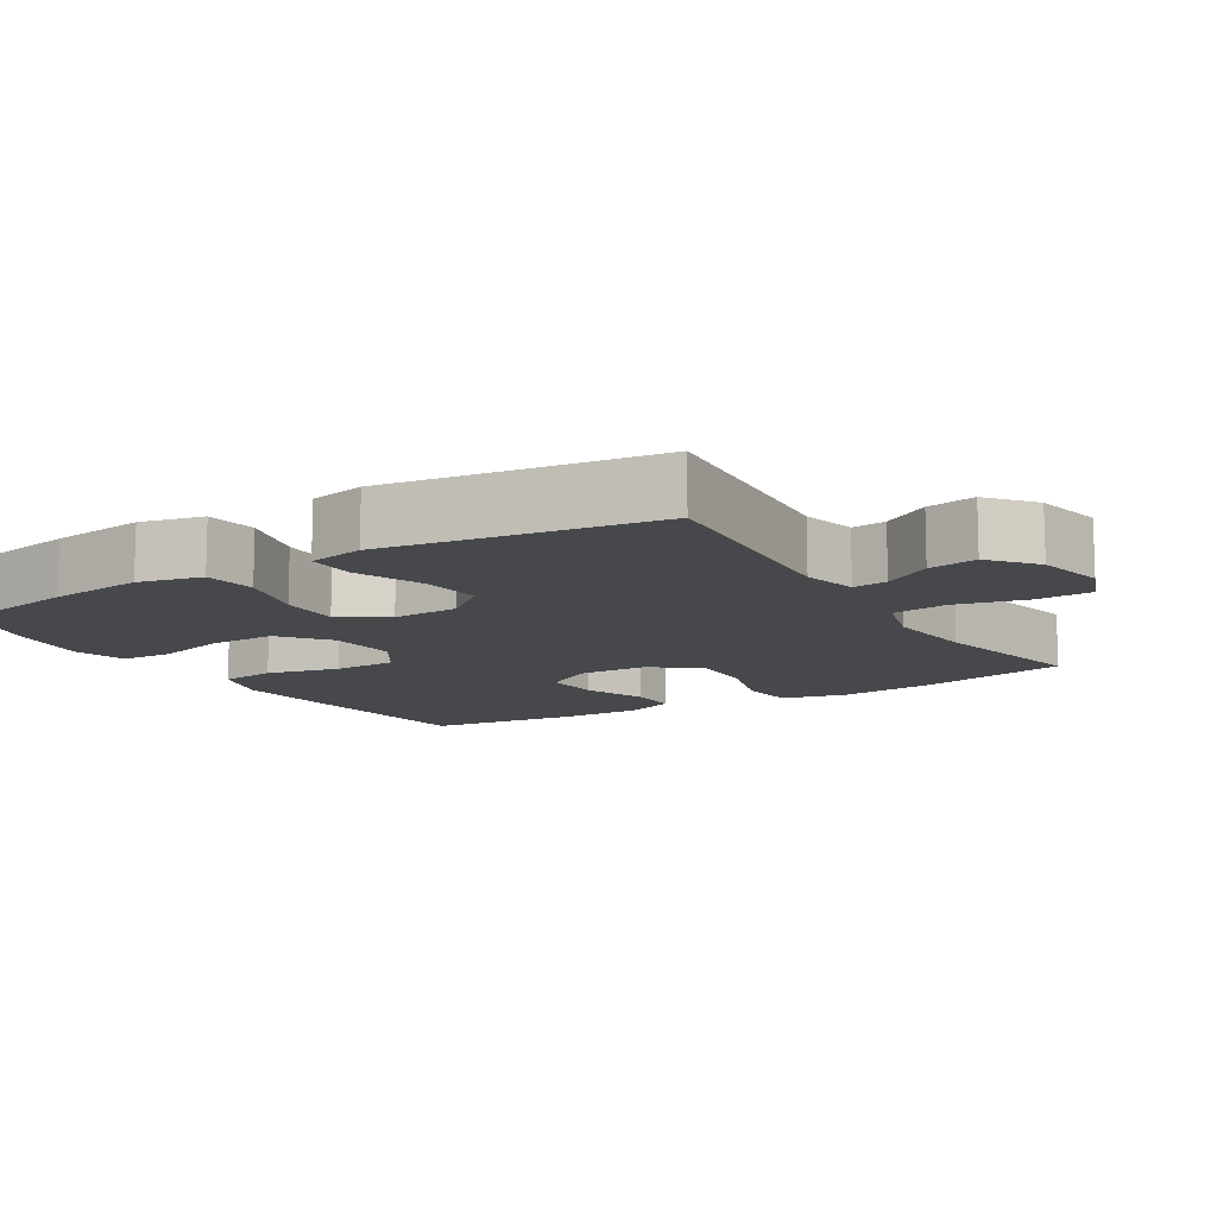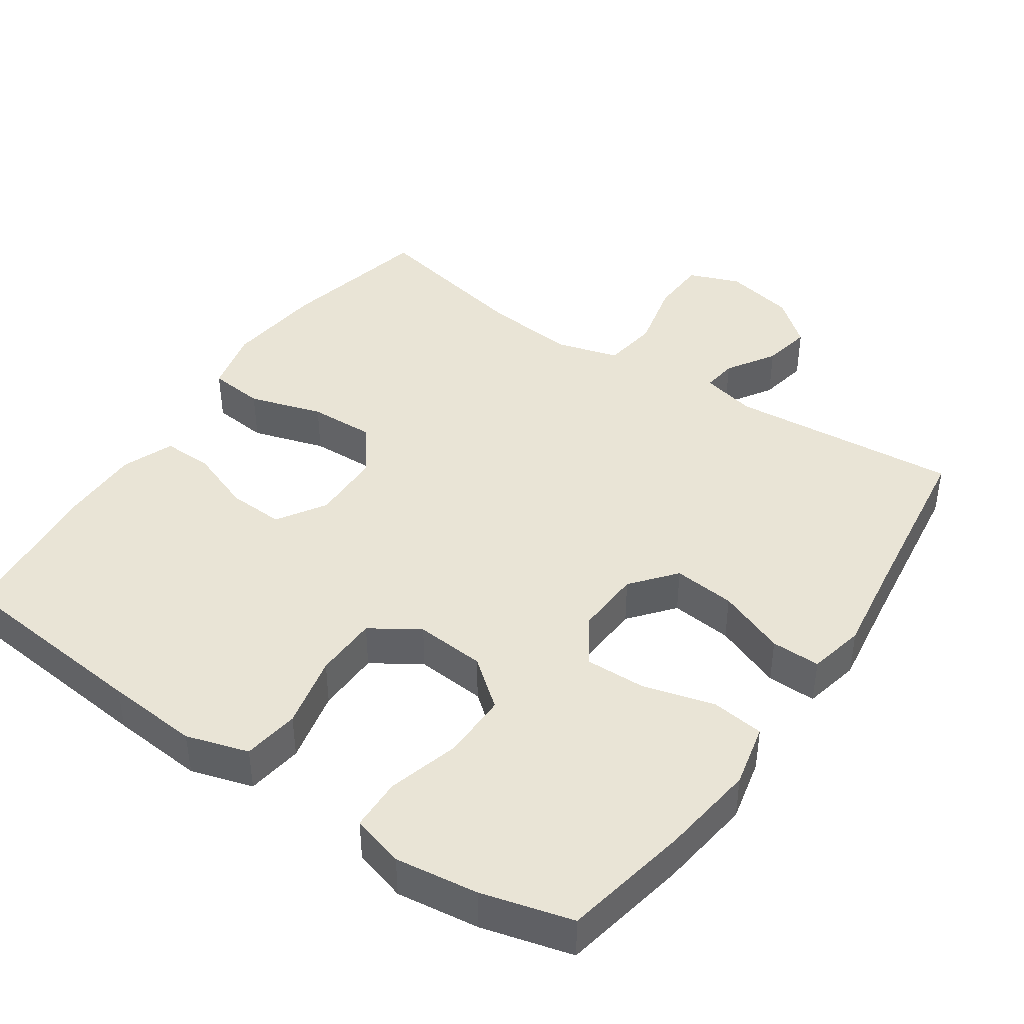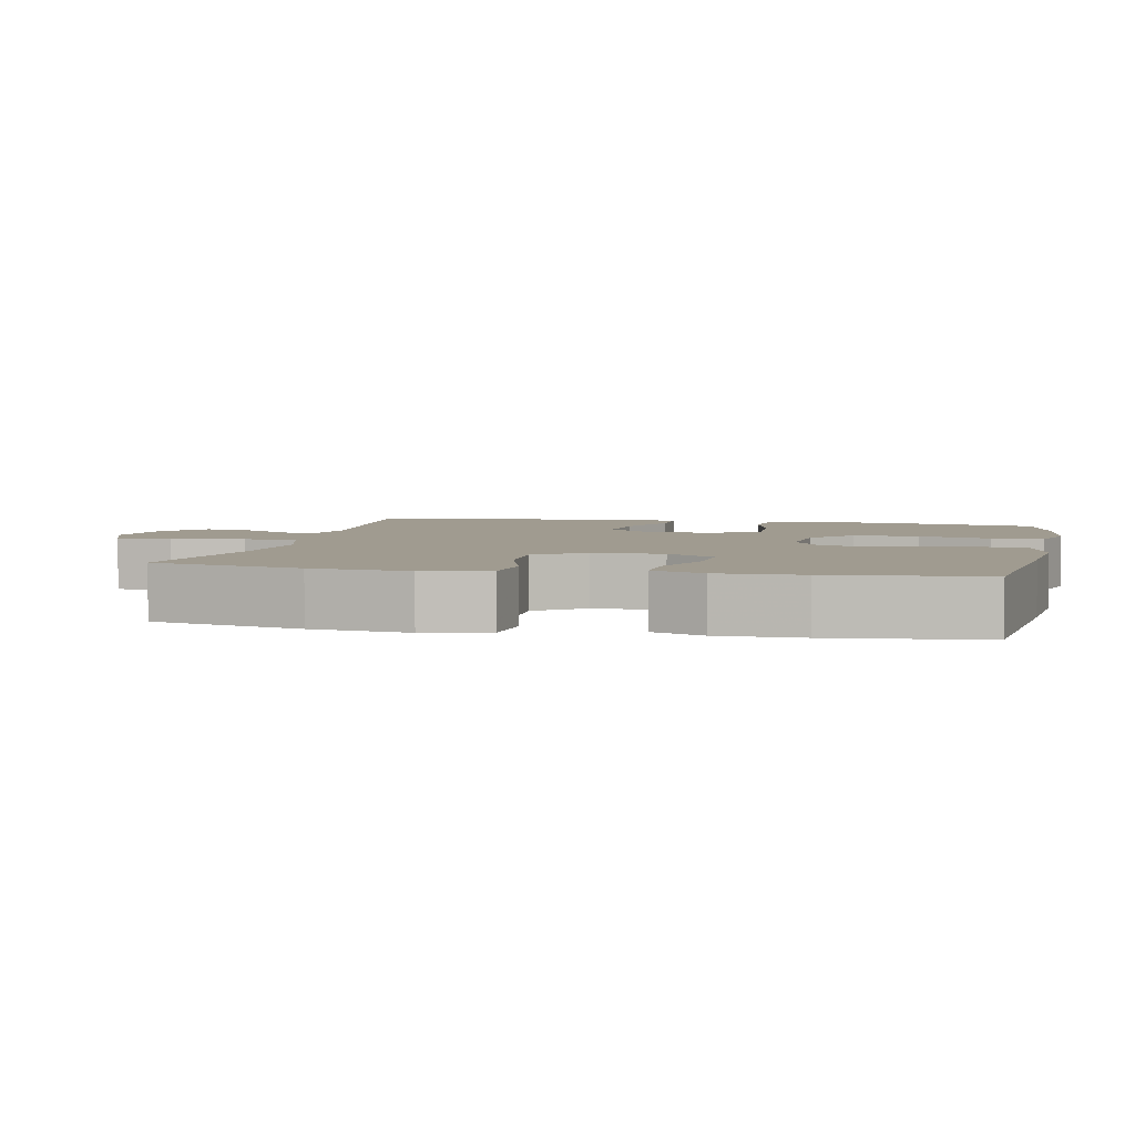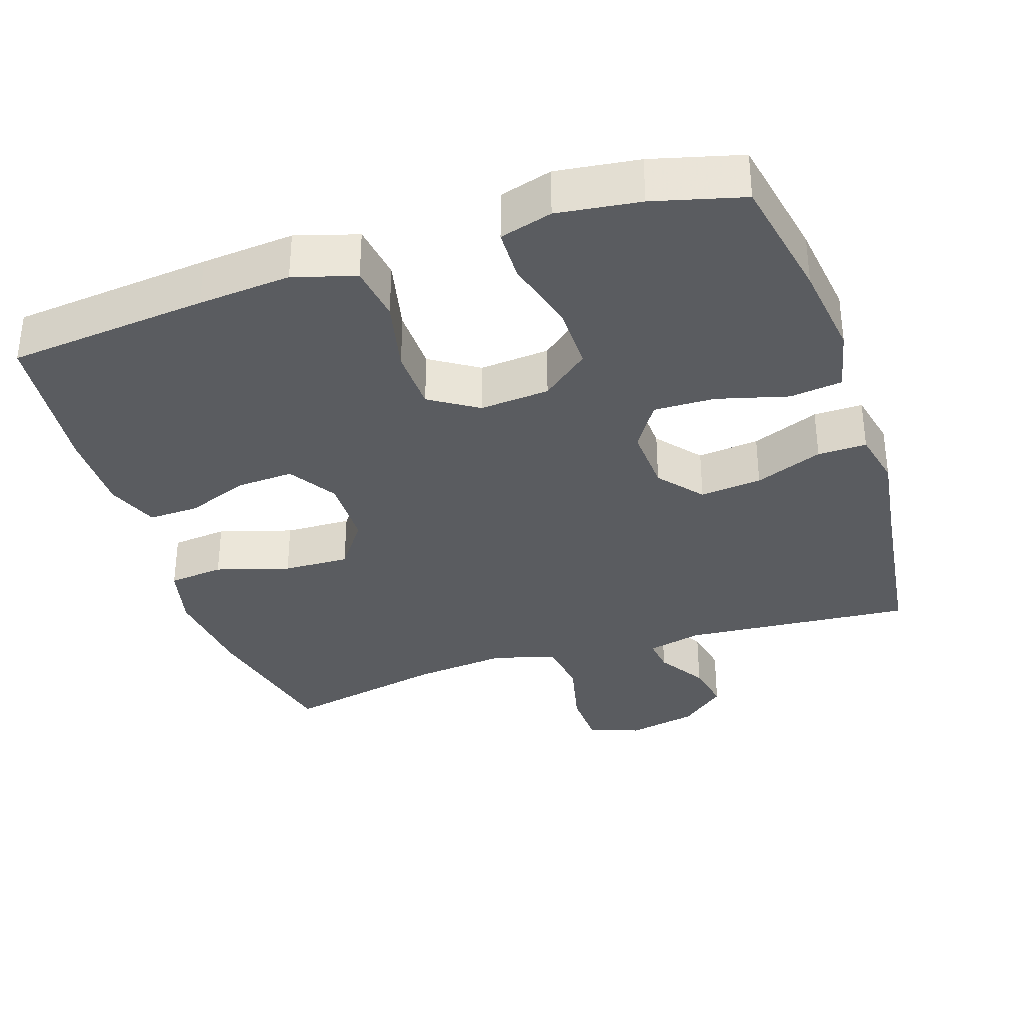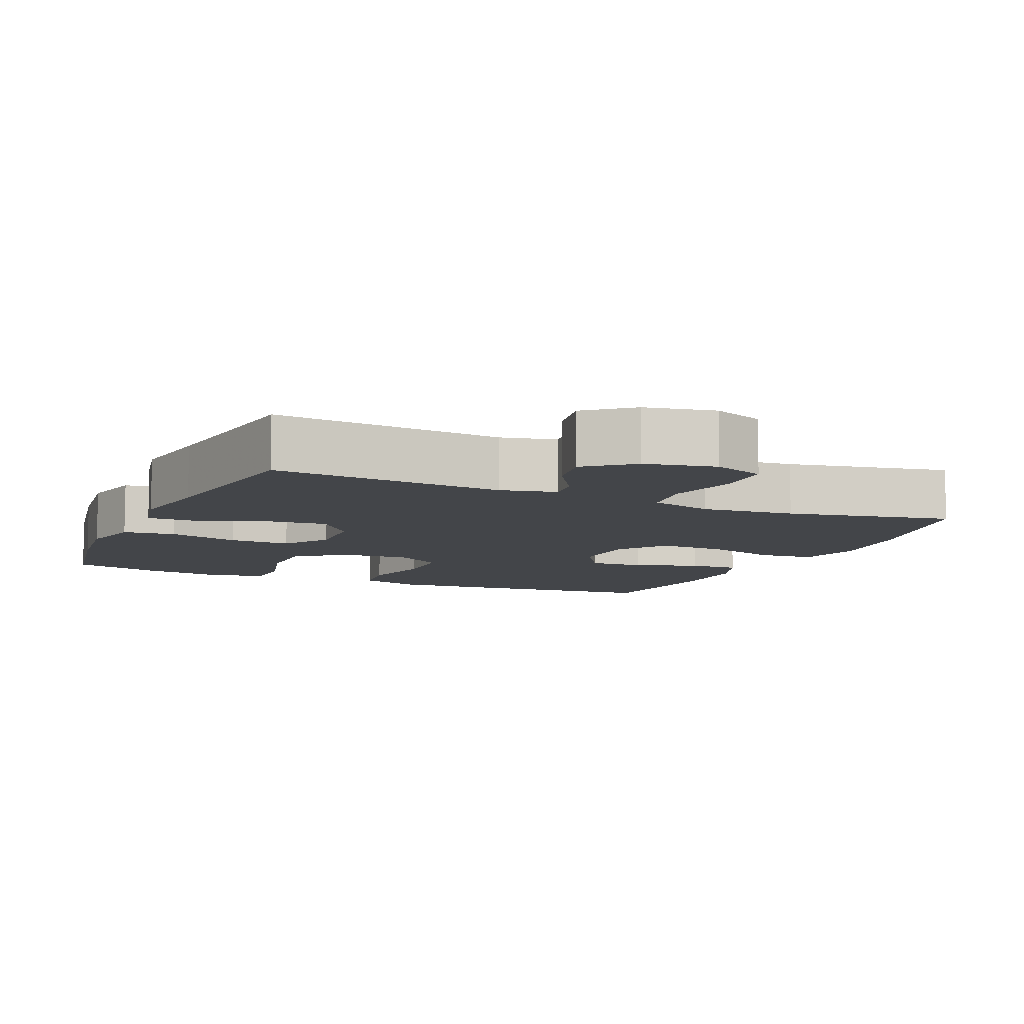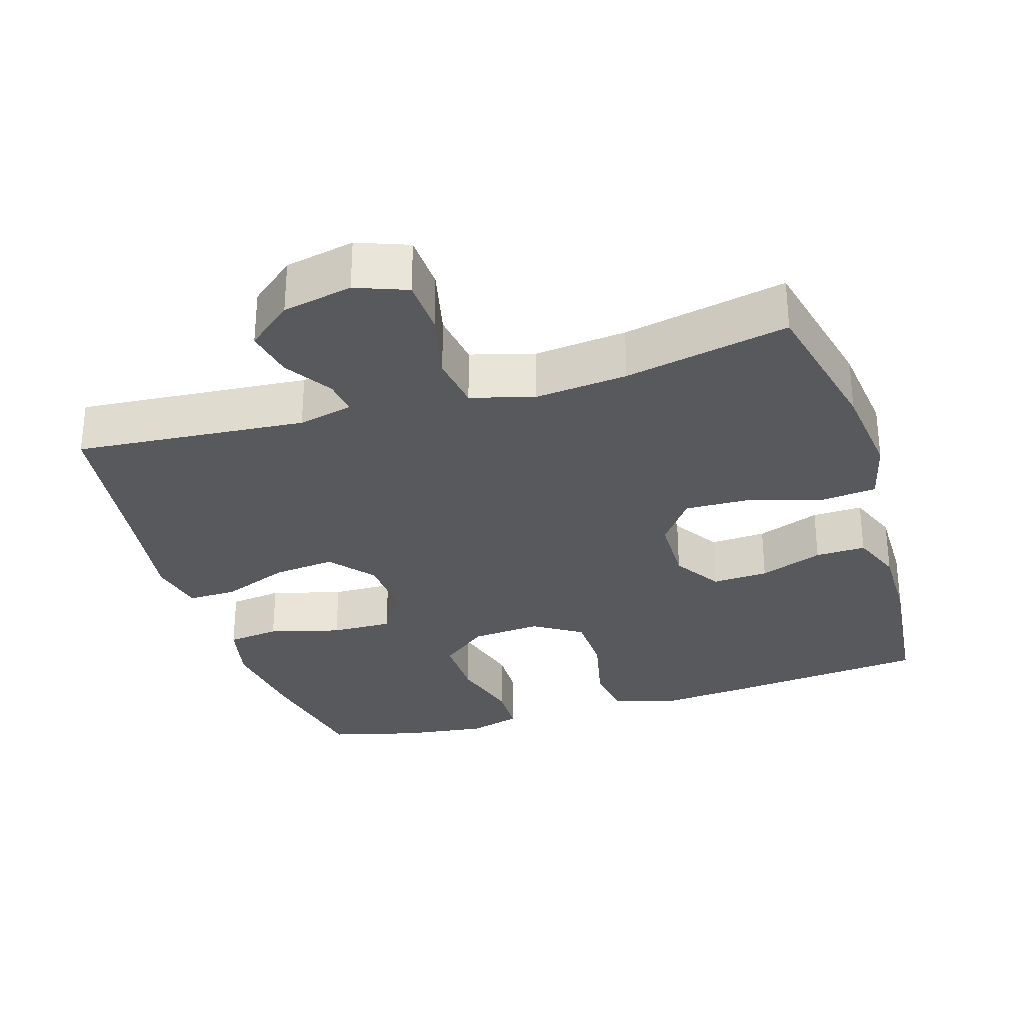
<metadata>
{"format":"obj","ext":"obj","renderer":"f3d","projection":"perspective","resolution":1024,"background":"white","views":[{"elev":-11.4,"azim":121.3,"up":"+Y"},{"elev":42.4,"azim":34.3,"up":"+Y"},{"elev":4.2,"azim":-77.7,"up":"+Y"},{"elev":-34.4,"azim":18.3,"up":"+Y"},{"elev":-8.7,"azim":156.0,"up":"+Y"},{"elev":-30.2,"azim":-162.8,"up":"+Y"}]}
</metadata>
<code>
v 0.5 0.07 0.5
v 0.534 0.07 0.324
v 0.551 0.07 0.192
v 0.531 0.07 0.104
v 0.458 0.07 0.095
v 0.359 0.07 0.122
v 0.274 0.07 0.124
v 0.232 0.07 0.059
v 0.237 0.07 -0.034
v 0.287 0.07 -0.095
v 0.373 0.07 -0.086
v 0.467 0.07 -0.049
v 0.535 0.07 -0.048
v 0.552 0.07 -0.126
v 0.534 0.07 -0.249
v 0.5 0.07 -0.5
v 0.18 0.07 -0.473
v 0.104 0.07 -0.491
v 0.11 0.07 -0.539
v 0.152 0.07 -0.606
v 0.165 0.07 -0.674
v 0.102 0.07 -0.726
v 0.005 0.07 -0.746
v -0.066 0.07 -0.719
v -0.069 0.07 -0.64
v -0.046 0.07 -0.542
v -0.057 0.07 -0.465
v -0.144 0.07 -0.44
v -0.273 0.07 -0.453
v -0.5 0.07 -0.5
v -0.547 0.07 -0.29
v -0.562 0.07 -0.154
v -0.54 0.07 -0.065
v -0.463 0.07 -0.057
v -0.361 0.07 -0.088
v -0.269 0.07 -0.091
v -0.22 0.07 -0.024
v -0.218 0.07 0.074
v -0.26 0.07 0.141
v -0.338 0.07 0.137
v -0.426 0.07 0.104
v -0.496 0.07 0.102
v -0.524 0.07 0.174
v -0.523 0.07 0.29
v -0.5 0.07 0.5
v -0.221 0.07 0.528
v -0.092 0.07 0.539
v -0.006 0.07 0.513
v 0.005 0.07 0.435
v -0.018 0.07 0.333
v -0.016 0.07 0.245
v 0.051 0.07 0.202
v 0.148 0.07 0.21
v 0.214 0.07 0.263
v 0.213 0.07 0.355
v 0.185 0.07 0.455
v 0.187 0.07 0.527
v 0.26 0.07 0.548
v 0.375 0.07 0.533
v 0.5 0 0.5
v 0.534 0 0.324
v 0.551 0 0.192
v 0.531 0 0.104
v 0.458 0 0.095
v 0.359 0 0.122
v 0.274 0 0.124
v 0.232 0 0.059
v 0.237 0 -0.034
v 0.287 0 -0.095
v 0.373 0 -0.086
v 0.467 0 -0.049
v 0.535 0 -0.048
v 0.552 0 -0.126
v 0.534 0 -0.249
v 0.5 0 -0.5
v 0.18 0 -0.473
v 0.104 0 -0.491
v 0.11 0 -0.539
v 0.152 0 -0.606
v 0.165 0 -0.674
v 0.102 0 -0.726
v 0.005 0 -0.746
v -0.066 0 -0.719
v -0.069 0 -0.64
v -0.046 0 -0.542
v -0.057 0 -0.465
v -0.144 0 -0.44
v -0.273 0 -0.453
v -0.5 0 -0.5
v -0.547 0 -0.29
v -0.562 0 -0.154
v -0.54 0 -0.065
v -0.463 0 -0.057
v -0.361 0 -0.088
v -0.269 0 -0.091
v -0.22 0 -0.024
v -0.218 0 0.074
v -0.26 0 0.141
v -0.338 0 0.137
v -0.426 0 0.104
v -0.496 0 0.102
v -0.524 0 0.174
v -0.523 0 0.29
v -0.5 0 0.5
v -0.221 0 0.528
v -0.092 0 0.539
v -0.006 0 0.513
v 0.005 0 0.435
v -0.018 0 0.333
v -0.016 0 0.245
v 0.051 0 0.202
v 0.148 0 0.21
v 0.214 0 0.263
v 0.213 0 0.355
v 0.185 0 0.455
v 0.187 0 0.527
v 0.26 0 0.548
v 0.375 0 0.533
f 55 56 57 58
f 54 55 58 59
f 47 48 49 50
f 47 50 51
f 46 47 51
f 45 46 51
f 44 45 51 52
f 40 41 42 43
f 39 40 43 44
f 32 33 34 35
f 32 35 36
f 29 30 31 32
f 28 29 32 36
f 27 28 36 37
f 23 24 25 26
f 23 26 27
f 22 23 27
f 19 20 21 22
f 18 19 22 27
f 17 18 27 37
f 15 16 17 37
f 11 12 13 14
f 10 11 14 15
f 3 4 5 6
f 3 6 7
f 2 3 7
f 54 59 1 2
f 53 54 2 7
f 52 53 7 8
f 39 44 52 8
f 38 39 8 9
f 10 15 37 38
f 9 10 38
f 117 116 115 114
f 118 117 114 113
f 109 108 107 106
f 110 109 106
f 110 106 105
f 110 105 104
f 111 110 104 103
f 102 101 100 99
f 103 102 99 98
f 94 93 92 91
f 95 94 91
f 91 90 89 88
f 95 91 88 87
f 96 95 87 86
f 85 84 83 82
f 86 85 82
f 86 82 81
f 81 80 79 78
f 86 81 78 77
f 96 86 77 76
f 96 76 75 74
f 73 72 71 70
f 74 73 70 69
f 65 64 63 62
f 66 65 62
f 66 62 61
f 61 60 118 113
f 66 61 113 112
f 67 66 112 111
f 67 111 103 98
f 68 67 98 97
f 97 96 74 69
f 97 69 68
f 1 60 61 2
f 2 61 62 3
f 3 62 63 4
f 4 63 64 5
f 5 64 65 6
f 6 65 66 7
f 7 66 67 8
f 8 67 68 9
f 9 68 69 10
f 10 69 70 11
f 11 70 71 12
f 12 71 72 13
f 13 72 73 14
f 14 73 74 15
f 15 74 75 16
f 16 75 76 17
f 17 76 77 18
f 18 77 78 19
f 19 78 79 20
f 20 79 80 21
f 21 80 81 22
f 22 81 82 23
f 23 82 83 24
f 24 83 84 25
f 25 84 85 26
f 26 85 86 27
f 27 86 87 28
f 28 87 88 29
f 29 88 89 30
f 30 89 90 31
f 31 90 91 32
f 32 91 92 33
f 33 92 93 34
f 34 93 94 35
f 35 94 95 36
f 36 95 96 37
f 37 96 97 38
f 38 97 98 39
f 39 98 99 40
f 40 99 100 41
f 41 100 101 42
f 42 101 102 43
f 43 102 103 44
f 44 103 104 45
f 45 104 105 46
f 46 105 106 47
f 47 106 107 48
f 48 107 108 49
f 49 108 109 50
f 50 109 110 51
f 51 110 111 52
f 52 111 112 53
f 53 112 113 54
f 54 113 114 55
f 55 114 115 56
f 56 115 116 57
f 57 116 117 58
f 58 117 118 59
f 59 118 60 1

</code>
